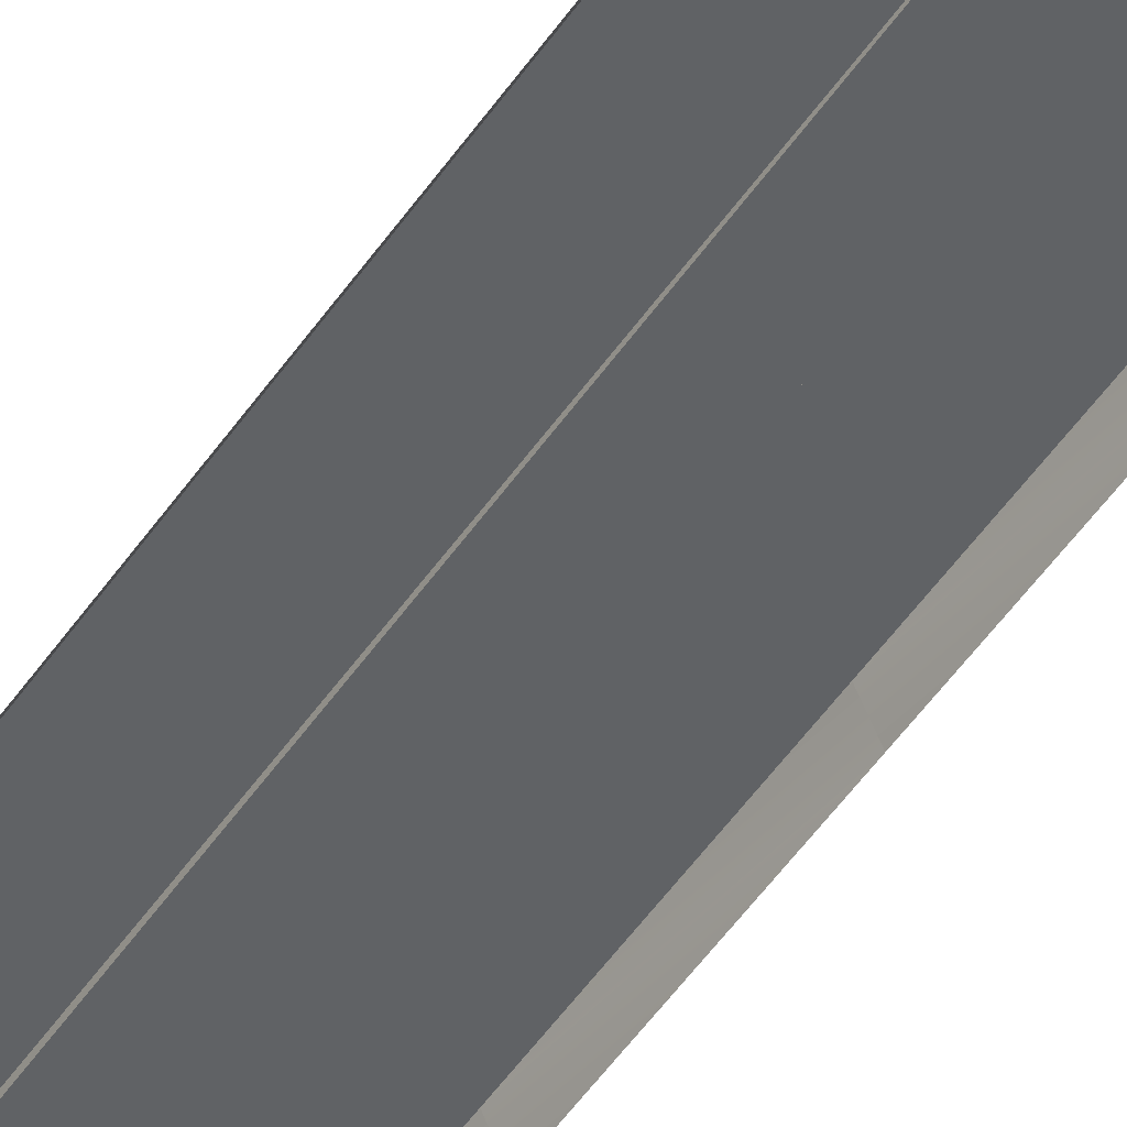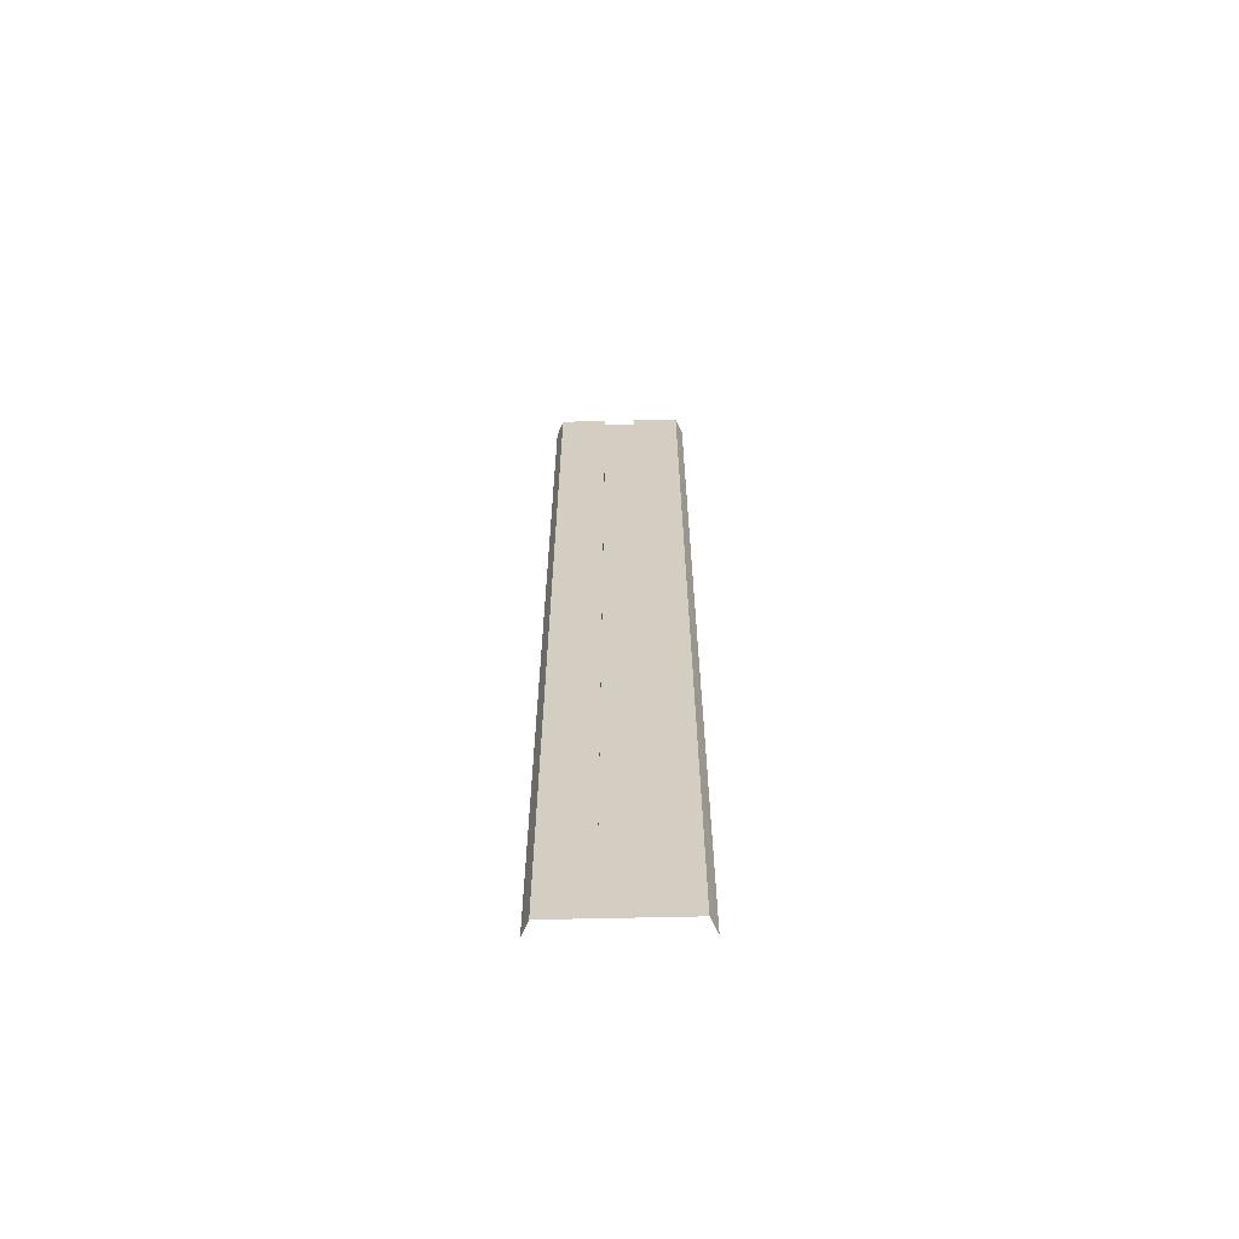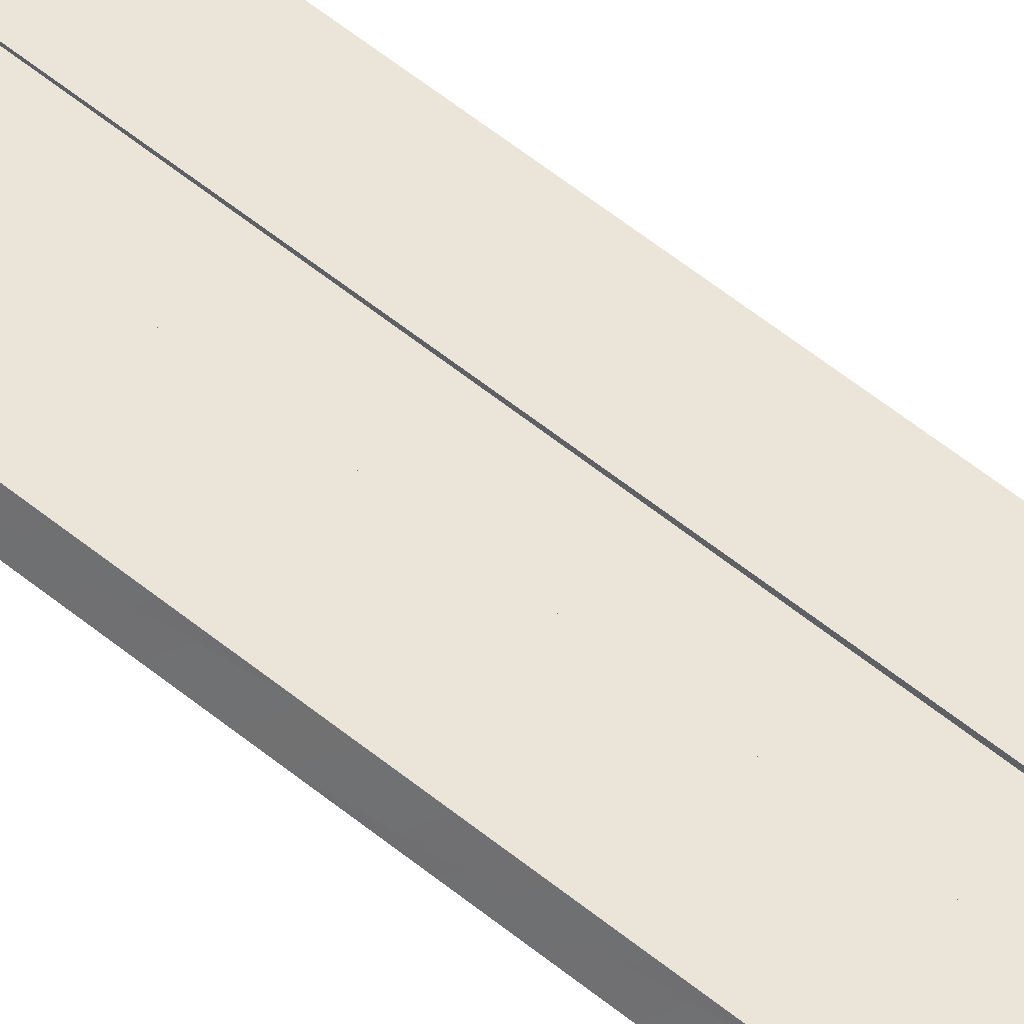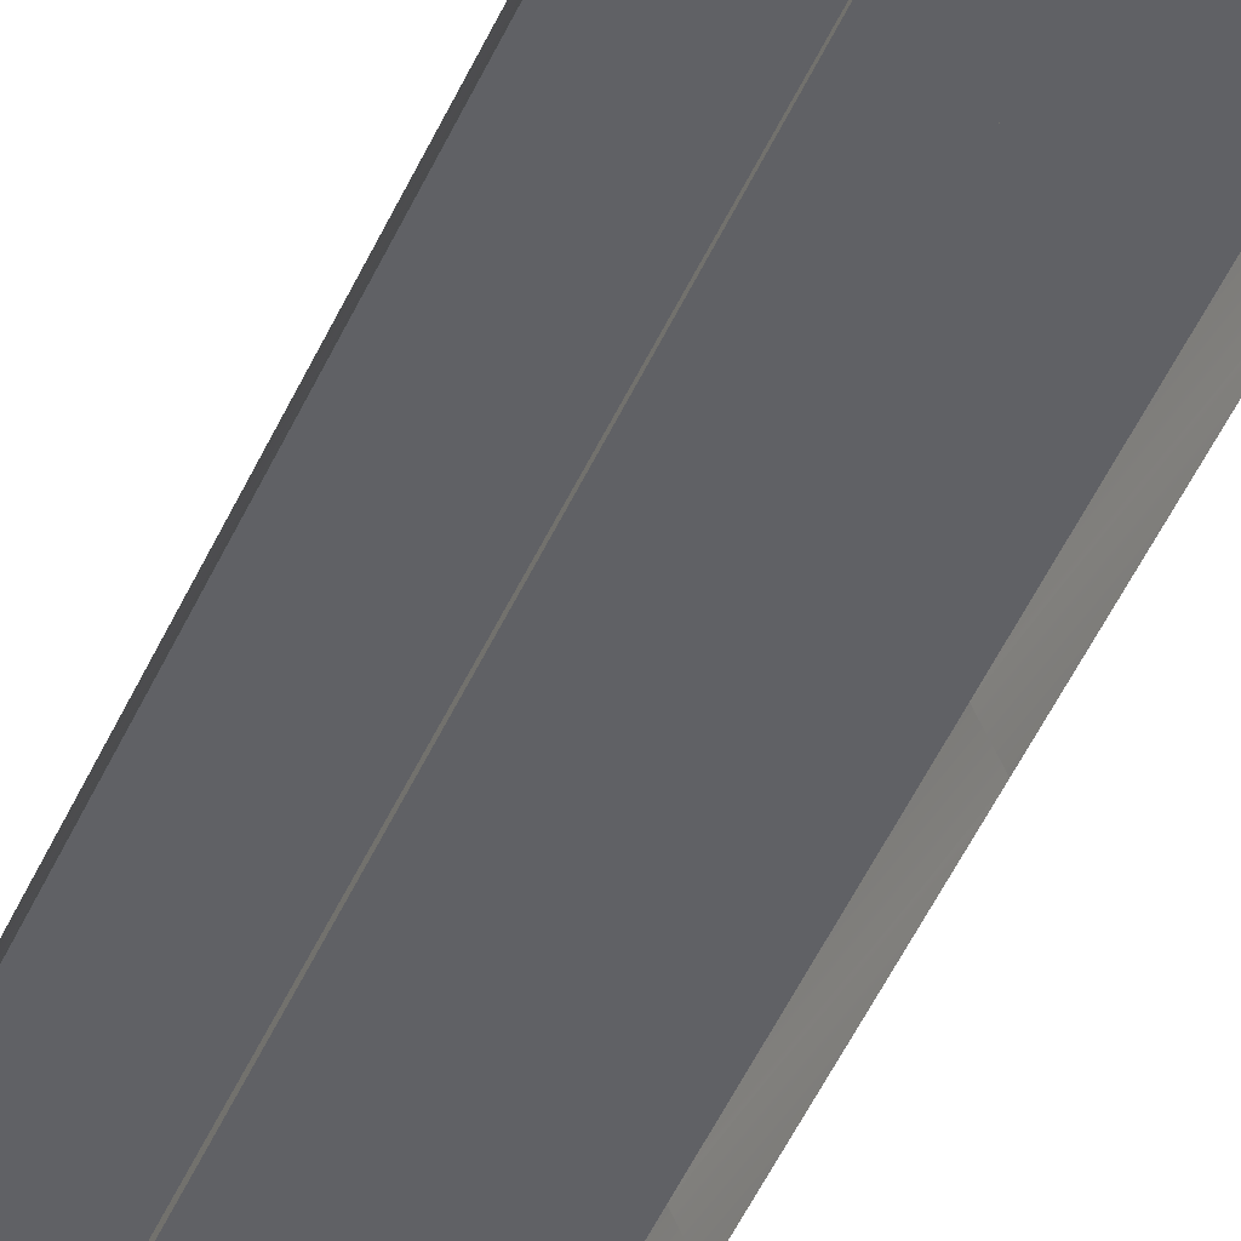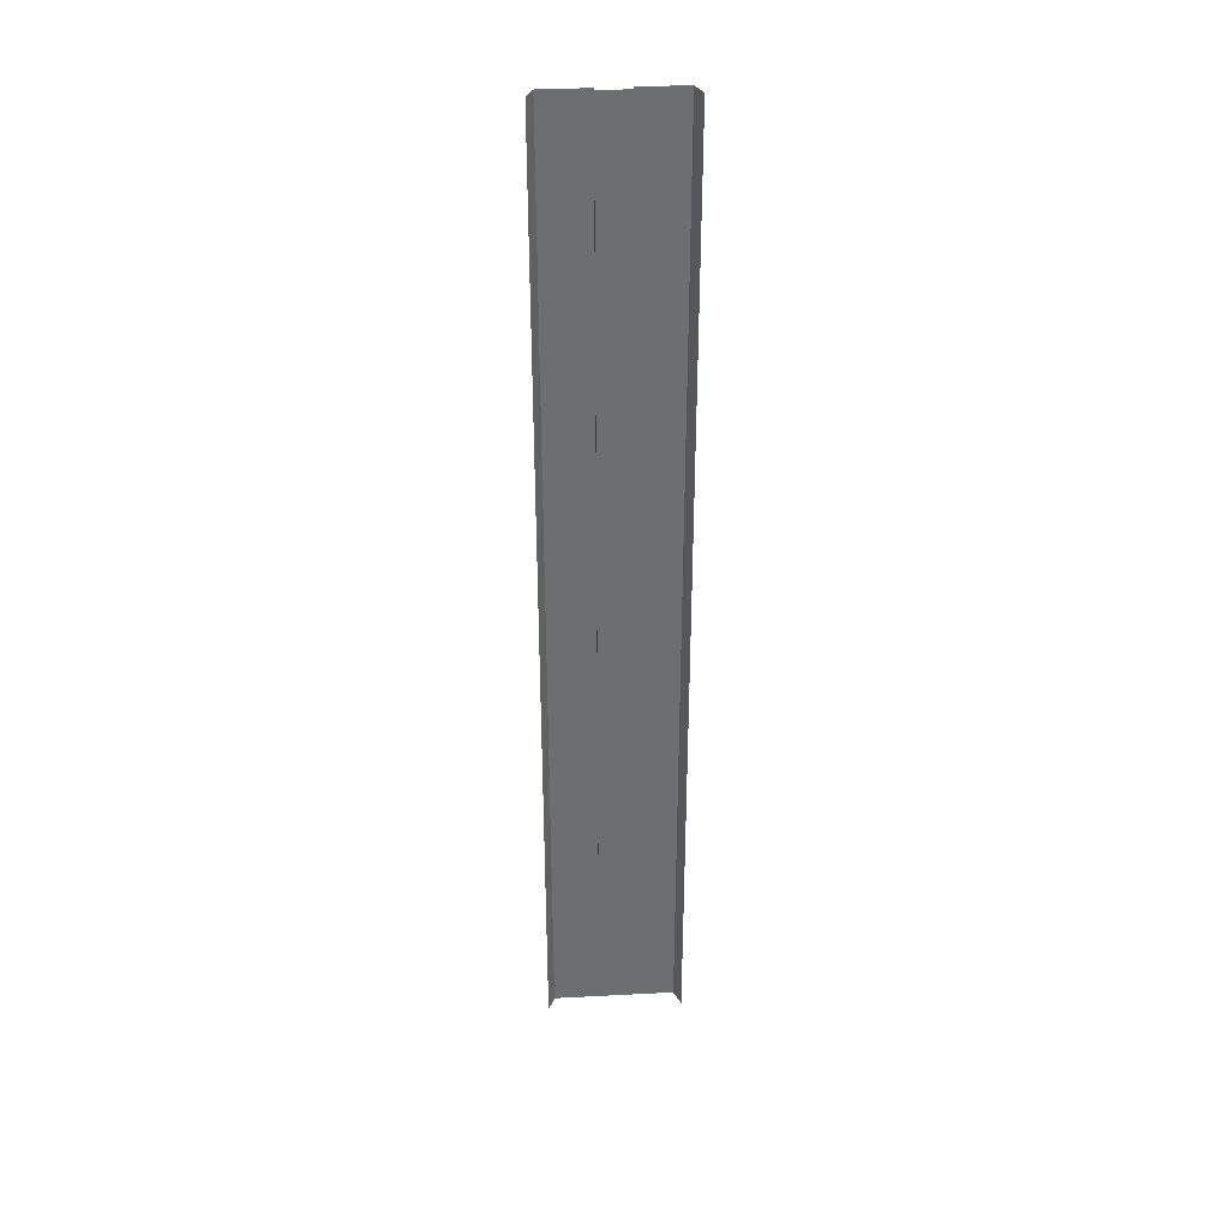
<metadata>
{"format":"obj","ext":"obj","renderer":"f3d","projection":"perspective","resolution":1024,"background":"white","views":[{"elev":-50.5,"azim":147.0,"up":"+Y"},{"elev":-64.7,"azim":-178.7,"up":"+Z"},{"elev":59.4,"azim":-50.4,"up":"+Y"},{"elev":-48.7,"azim":156.7,"up":"+Y"},{"elev":36.0,"azim":-3.9,"up":"+Z"}]}
</metadata>
<code>
o br4_basic_node-1_HC
v 0 -0.0375 -24
v -1 0 -32
v -1 -0.0375 -24
v -1 4e-06 -24
v -1 5e-06 -32
v -4 4e-06 -24
v -4 5e-06 -32
v -4.44 -1 -24
v 1 0 -32
v 1 -0.0375 -24
v 1 4e-06 -24
v 4 4e-06 -24
v 1 5e-06 -32
v 4.44 -1 -24
v 4 5e-06 -32
v 4.44 -1 32
v 4 -4e-06 24
v 4 -5e-06 32
v 4.44 -1 24
v 4 -3e-06 16
v 4.44 -1 16
v 4 -1e-06 8
v 4.44 -1 8
v 4 0 0
v 4.44 -1 -0
v 4 1e-06 -8
v 4.44 -1 -8
v 4 3e-06 -16
v 4.44 -1 -16
v 1 -4e-06 24
v 1 -5e-06 32
v 1 -3e-06 16
v 1 -1e-06 8
v 1 0 0
v 1 1e-06 -8
v 1 3e-06 -16
v 1 -0.2625 24
v 1 -0.3 32
v 1 -0.225 16
v 1 -0.1875 8
v 1 -0.15 -0
v 1 -0.1125 -8
v 1 -0.075 -16
v 0 -0.3 32
v 0 -0.2625 24
v 0 -0.225 16
v 0 -0.1875 8
v 0 -0.15 -0
v 0 -0.1125 -8
v 0 -0.075 -16
v -4 -4e-06 24
v -4.44 -1 32
v -4 -5e-06 32
v -4 -3e-06 16
v -4.44 -1 24
v -4 -1e-06 8
v -4.44 -1 16
v -4 0 0
v -4.44 -1 8
v -4 1e-06 -8
v -4.44 -1 -0
v -4 3e-06 -16
v -4.44 -1 -8
v -4.44 -1 -16
v -1 -4e-06 24
v -1 -5e-06 32
v -1 -3e-06 16
v -1 -1e-06 8
v -1 0 0
v -1 1e-06 -8
v -1 3e-06 -16
v -1 -0.2625 24
v -1 -0.3 32
v -1 -0.225 16
v -1 -0.1875 8
v -1 -0.15 -0
v -1 -0.1125 -8
v -1 -0.075 -16
v 0 0 -32
v -4.44 -1 -32
v 4.44 -1 -32
v -1.214 5e-06 -32
v 1.214 5e-06 -32
v 1.214 -5e-06 32
v -1.214 -5e-06 32
v -1.214 -4e-06 24
v -1.214 -3e-06 16
v -1.214 -1e-06 8
v -1.214 0 0
v -1.214 1e-06 -8
v -1.214 3e-06 -16
v -1.214 4e-06 -24
v 1.214 -4e-06 24
v 1.214 -3e-06 16
v 1.214 -1e-06 8
v 1.214 0 0
v 1.214 1e-06 -8
v 1.214 3e-06 -16
v 1.214 4e-06 -24
f 50 42 43
f 35 43 42
f 45 73 44
f 13 10 11
f 7 92 82
f 68 74 75
f 48 75 47
f 23 20 21
f 32 37 30
f 59 54 56
f 65 73 72
f 63 58 60
f 69 75 76
f 5 3 2
f 46 72 45
f 93 31 84
f 54 86 87
f 47 74 46
f 96 33 95
f 1 78 50
f 50 77 49
f 11 43 36
f 57 51 54
f 71 77 78
f 35 41 34
f 61 56 58
f 81 12 14
f 32 40 39
f 47 39 40
f 58 88 89
f 51 85 86
f 46 37 39
f 1 43 10
f 94 30 93
f 6 91 92
f 14 28 29
f 30 38 31
f 29 26 27
f 25 22 23
f 64 60 62
f 19 18 16
f 67 72 74
f 49 76 48
f 79 10 9
f 99 36 98
f 83 11 99
f 27 24 25
f 98 35 97
f 95 32 94
f 8 62 6
f 21 17 19
f 4 78 3
f 70 76 77
f 34 40 33
f 80 6 7
f 55 53 51
f 79 3 1
f 48 40 41
f 49 41 42
f 62 90 91
f 56 87 88
f 60 89 90
f 45 38 37
f 97 34 96
f 92 71 4
f 91 70 71
f 90 69 70
f 89 68 69
f 88 67 68
f 87 65 67
f 86 66 65
f 82 4 5
f 12 98 28
f 28 97 26
f 26 96 24
f 24 95 22
f 22 94 20
f 20 93 17
f 17 84 18
f 15 99 12
f 50 49 42
f 35 36 43
f 45 72 73
f 13 9 10
f 7 6 92
f 68 67 74
f 48 76 75
f 23 22 20
f 32 39 37
f 59 57 54
f 65 66 73
f 63 61 58
f 69 68 75
f 5 4 3
f 46 74 72
f 93 30 31
f 54 51 86
f 47 75 74
f 96 34 33
f 1 3 78
f 50 78 77
f 11 10 43
f 57 55 51
f 71 70 77
f 35 42 41
f 61 59 56
f 81 15 12
f 32 33 40
f 47 46 39
f 58 56 88
f 51 53 85
f 46 45 37
f 1 50 43
f 94 32 30
f 6 62 91
f 14 12 28
f 30 37 38
f 29 28 26
f 25 24 22
f 64 63 60
f 19 17 18
f 67 65 72
f 49 77 76
f 79 1 10
f 99 11 36
f 83 13 11
f 27 26 24
f 98 36 35
f 95 33 32
f 8 64 62
f 21 20 17
f 4 71 78
f 70 69 76
f 34 41 40
f 80 8 6
f 55 52 53
f 79 2 3
f 48 47 40
f 49 48 41
f 62 60 90
f 56 54 87
f 60 58 89
f 45 44 38
f 97 35 34
f 92 91 71
f 91 90 70
f 90 89 69
f 89 88 68
f 88 87 67
f 87 86 65
f 86 85 66
f 82 92 4
f 12 99 98
f 28 98 97
f 26 97 96
f 24 96 95
f 22 95 94
f 20 94 93
f 17 93 84
f 15 83 99

</code>
